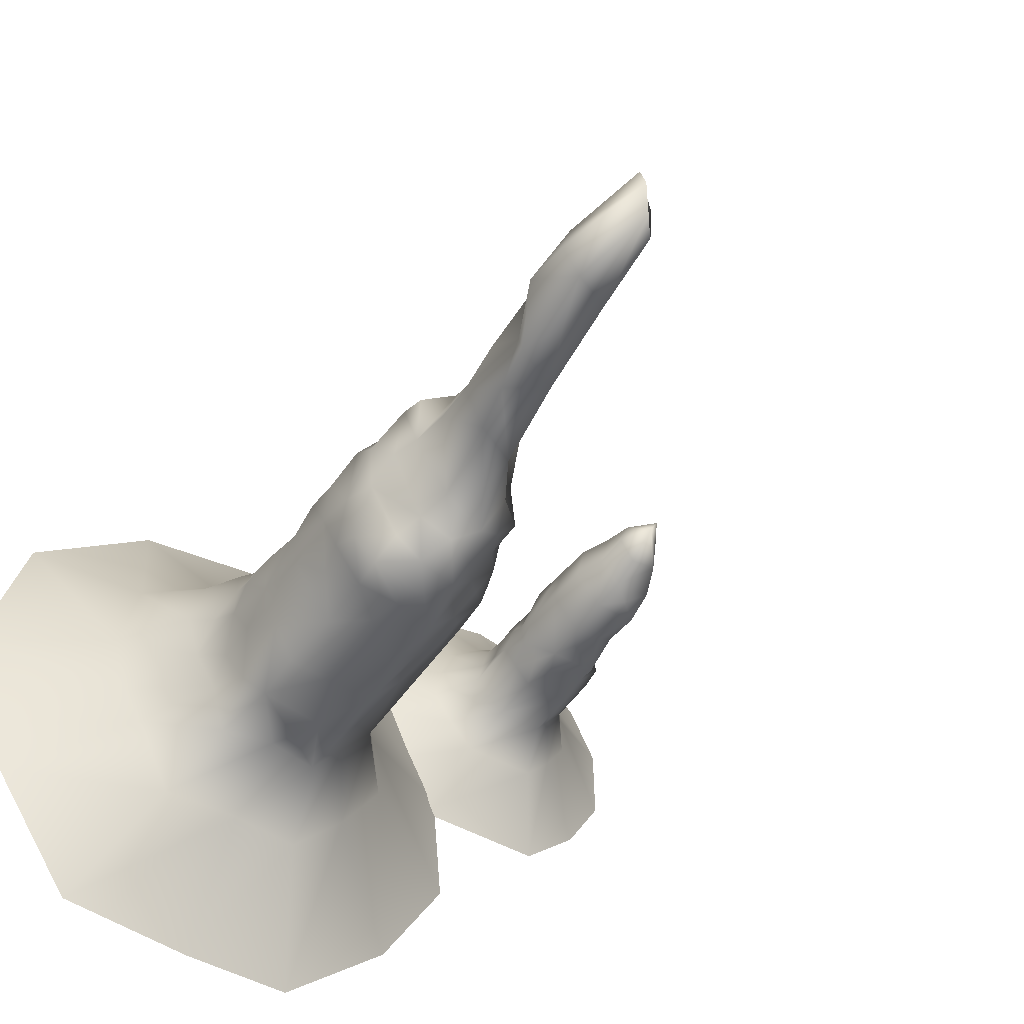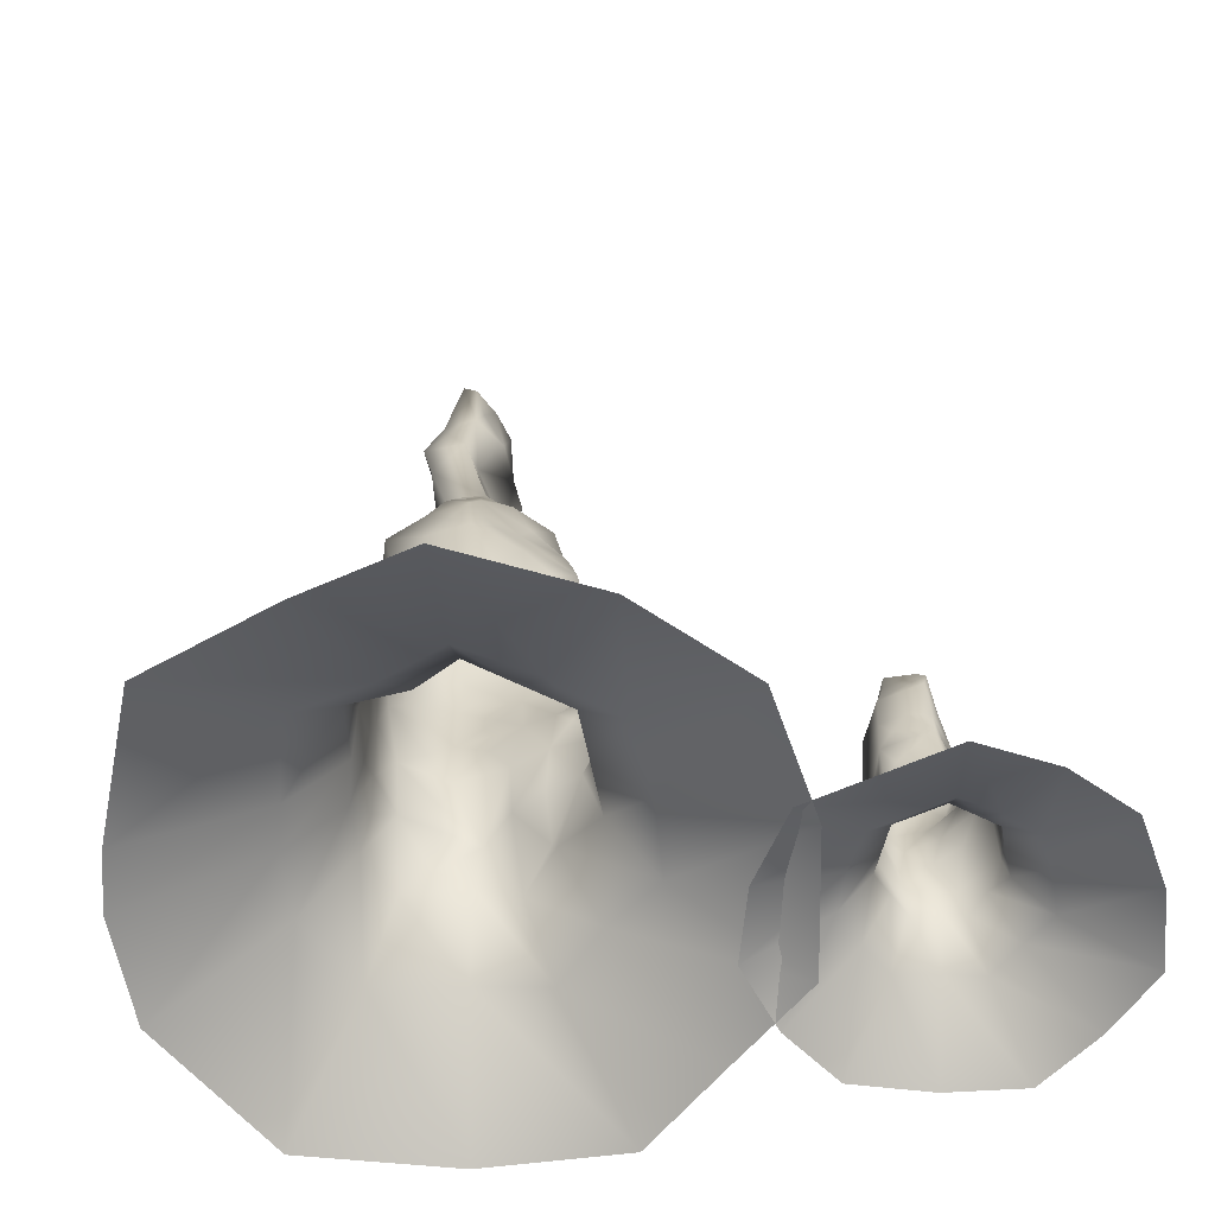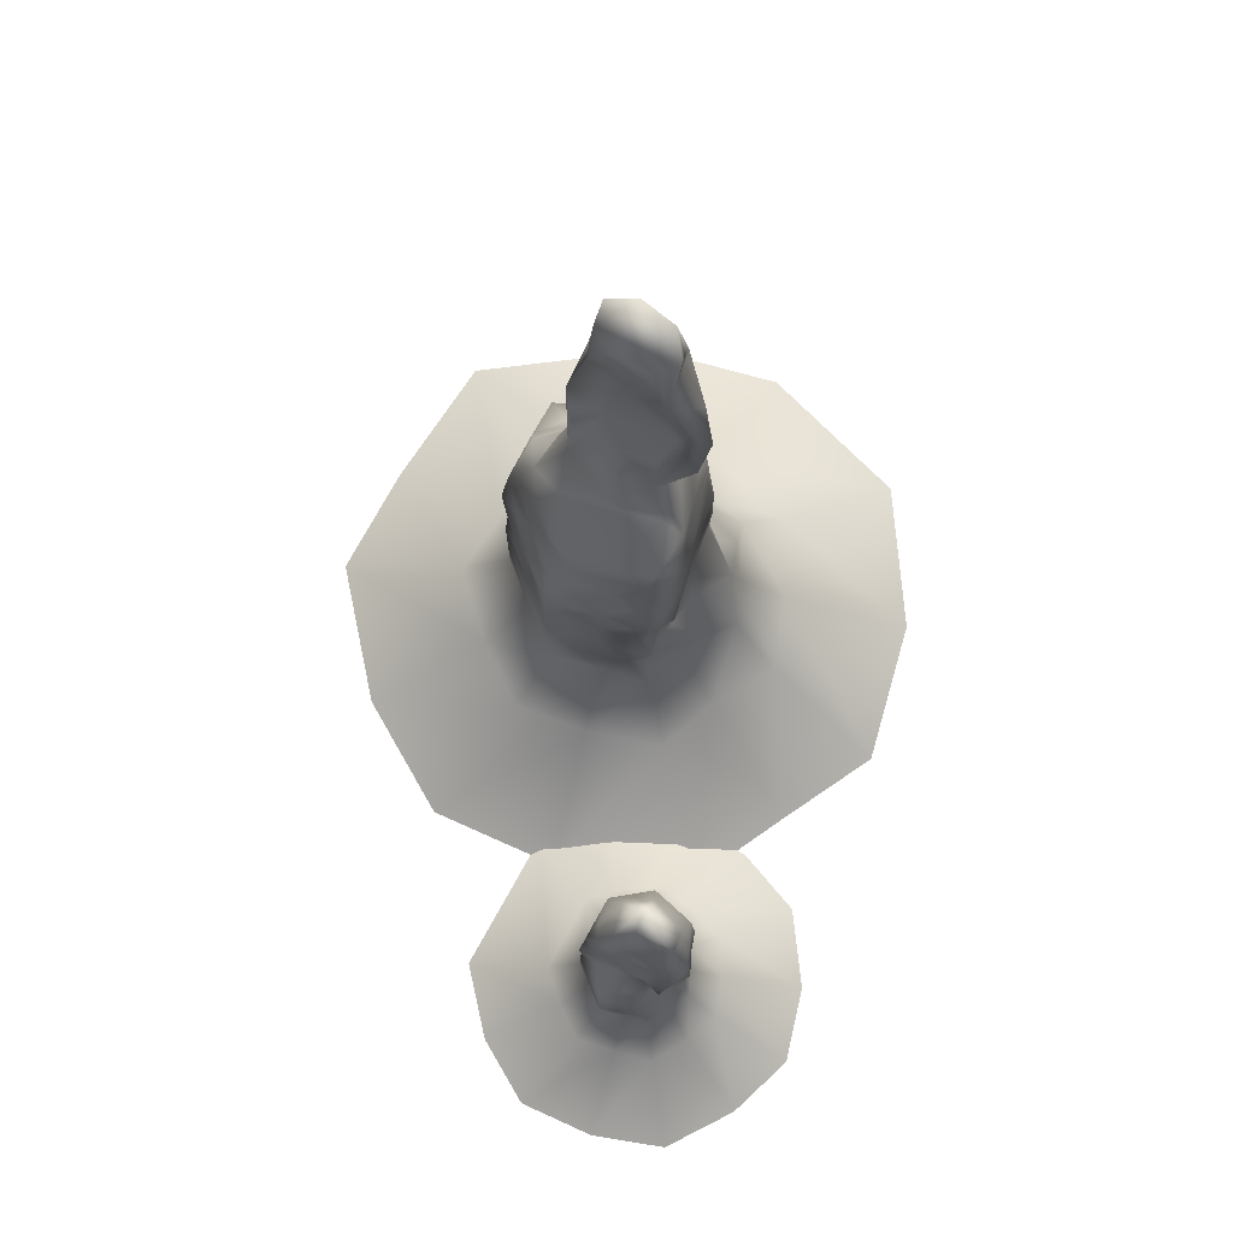
<metadata>
{"format":"obj","ext":"obj","renderer":"f3d","projection":"perspective","resolution":1024,"background":"white","views":[{"elev":-48.4,"azim":-32.4,"up":"+Y"},{"elev":-60.9,"azim":24.5,"up":"+Z"},{"elev":76.8,"azim":119.2,"up":"+Z"}]}
</metadata>
<code>
g CaveStalagmiteClusterSmall
v -0.3625 0.3941 1.93
v -0.3842 0.24 2.074
v -0.3966 0.3748 2.112
v -0.4366 0.417 2.325
v -0.3355 0.05199 1.906
v -0.2839 0.2834 1.691
v -0.4166 0.1514 2.263
v -0.3808 0.03956 2.114
v -0.4173 0.00274 2.343
v -0.4554 0.1817 2.471
v -0.4268 0.0802 2.724
v -0.4215 0.2403 2.726
v -0.407 0.4004 2.722
v -0.4113 0.3061 2.883
v -0.3896 0.4555 2.568
v -0.4581 0.5505 2.437
v -0.4018 0.5293 2.228
v -0.5097 0.3948 2.178
v -0.5137 0.4874 2.602
v -0.6095 0.3663 2.779
v -0.5565 0.4115 2.401
v -0.5322 0.3695 1.982
v -0.5427 0.3932 1.84
v -0.3234 0.5303 1.661
v -0.5985 0.2831 2.202
v -0.6117 0.1952 2.025
v -0.5772 0.1739 2.362
v -0.6778 0.2068 2.602
v -0.2995 0.4554 1.783
v -0.569 0.01693 2.229
v -0.6101 0.003539 2.438
v -0.6097 0.2068 1.846
v -0.5128 0.04771 2
v -0.6577 0.1964 2.796
v -0.578 0.09036 2.786
v -0.5542 0.2118 3.199
v -0.5181 0.04187 2.577
v -0.511 0.1009 3.144
v -0.4466 0.1009 3.059
v -0.4249 0.146 2.89
v -0.406 0.2118 3.014
v -0.4697 0.4117 3.073
v -0.4048 0.3502 3.024
v -0.5442 0.3502 3.151
v -0.5289 0.389 2.954
v -0.1074 0.3622 1.562
v -0.1384 0.5232 1.682
v -0.08166 0.1468 1.558
v -0.2304 0.06445 1.718
v -0.1165 0.4854 1.498
v -0.2171 0.5772 1.554
v -0.06194 0.1995 1.411
v -0.2878 -0.07117 1.627
v -0.1833 0.0004219 1.594
v -0.1287 0.05418 1.452
v -0.3896 -0.02481 1.797
v -0.4746 -0.005563 1.671
v -0.2529 -0.1197 1.49
v -0.642 0.1853 1.707
v -0.3923 -0.1359 1.575
v -0.5155 -0.03709 1.538
v -0.02673 0.1438 1.303
v -0.1438 -0.005854 1.322
v -0.27 -0.1746 1.39
v -0.4506 -0.1702 1.44
v -0.07144 0.3542 1.331
v -0.1061 0.5408 1.395
v -0.06031 0.06583 1.219
v -0.1908 -0.1029 1.252
v -0.02442 0.2459 1.221
v -0.06788 0.4563 1.258
v -0.000857 0.1406 1.217
v 0.02404 0.1375 1.123
v -0.08455 0.01728 1.178
v -0.1095 -0.03126 1.131
v -0.2408 -0.2 1.159
v -0.2547 -0.1873 1.28
v -0.3484 -0.1873 1.296
v -0.6069 -0.1834 1.349
v -0.4273 -0.1969 1.212
v -0.5618 -0.07864 1.433
v -0.5829 -0.1457 1.18
v -0.6895 -0.05003 1.312
v -0.7087 0.0868 1.474
v -0.4586 -0.1917 1.071
v -0.585 -0.1505 0.9342
v -0.6811 0.1796 1.599
v -0.7018 0.01401 1.181
v -0.7489 0.1085 1.344
v -0.7309 0.2901 1.489
v -0.6609 0.4308 1.628
v -0.6784 -0.0194 1.057
v -0.7593 0.1428 1.167
v -0.6622 0.3649 1.764
v -0.5572 0.4257 1.701
v -0.477 0.4934 1.556
v -0.6301 0.4684 1.473
v -0.7182 0.4178 1.343
v -0.3558 0.5312 1.533
v -0.3948 0.5438 1.417
v -0.2784 0.5762 1.424
v -0.6072 0.4907 1.332
v -0.6373 0.5023 1.173
v -0.7613 0.3091 1.216
v -0.1337 0.573 1.292
v -0.06746 0.5584 1.16
v -0.3731 0.5587 1.302
v -0.5007 0.5268 1.247
v -0.2656 0.5829 1.204
v -0.395 0.5528 1.165
v -0.7621 0.3342 1.061
v -0.6356 0.5068 0.9388
v -0.7758 0.2446 0.929
v -0.04542 0.4021 1.195
v -0.0228 0.348 1.133
v -0.4796 0.5279 1.052
v -0.3688 0.5249 0.9325
v -0.3219 0.5446 1.054
v -0.2403 0.5294 0.9339
v -0.2526 0.5106 0.6846
v -0.1611 0.598 1.059
v -0.05254 0.5058 0.9353
v -0.04148 0.4532 1.052
v -0.01652 0.348 0.9353
v -0.1624 0.5054 0.809
v -0.0654 0.5512 0.6863
v 0.005349 0.2427 1.042
v -0.01652 0.348 0.6865
v 0.0315 0.1375 0.9351
v 0.03152 0.1375 0.6865
v -0.03579 0.05312 0.9352
v -0.03797 0.05312 1.042
v -0.1031 -0.03126 0.9353
v -0.1031 -0.03126 0.6865
v 0.03152 0.1375 0.189
v 0.007501 0.2427 0.4378
v -0.04053 0.4532 0.4378
v -0.1704 -0.1156 0.9353
v -0.1704 -0.1156 0.8109
v -0.2377 -0.2 0.6865
v -0.2916 -0.2 0.9353
v -0.4509 -0.1849 0.9352
v -0.4535 -0.2 0.6865
v -0.1267 0.5157 0.4357
v -0.1704 -0.1156 0.4378
v -0.3456 -0.2 0.4378
v -0.6175 -0.1837 0.463
v -0.6217 -0.1803 0.6861
v -0.7008 -0.006682 0.6855
v -0.2377 -0.2 0.4378
v -0.2377 -0.2 0.189
v -0.1031 -0.03126 0.189
v -0.7468 0.1035 0.9298
v -0.3996 -0.2 0.3134
v -0.7661 0.164 0.6837
v -0.4332 -0.1578 0.189
v -0.1662 -0.4005 -0.08585
v 0.0633 -0.1639 -0.08585
v -0.437 -0.3706 -0.08585
v -0.692 -0.07358 0.3911
v -0.6694 -0.2 0.189
v -0.7459 0.09685 0.4999
v -0.7724 -0.3862 -0.08585
v -0.4538 -0.9024 -0.4051
v 0.01391 -0.9011 -0.4051
v -1.03 -0.8516 -0.4051
v 0.4744 -0.5016 -0.4051
v -1.406 -0.3318 -0.389
v 0.239 0.09015 -0.08585
v 0.7577 -0.02823 -0.4051
v -0.9382 -0.07836 -0.06982
v -1.518 -0.1185 -0.4051
v 0.191 0.3953 -0.08585
v 0.7079 0.5212 -0.4051
v -0.01652 0.348 0.189
v -0.7442 0.009039 0.205
v -1.025 0.08064 -0.08585
v -1.63 0.3293 -0.4051
v 0.08682 0.708 -0.08585
v 0.4663 1.081 -0.4051
v -0.7498 0.09514 0.3173
v -0.8285 0.1626 0.189
v -1.098 0.3392 -0.08585
v -1.445 0.9958 -0.4051
v -0.7874 0.2241 0.4378
v -1.014 0.6841 -0.08585
v -0.9218 1.347 -0.3584
v -0.8852 0.3492 0.189
v -0.7039 0.8614 -0.03921
v -0.3491 1.483 -0.4051
v -0.8163 0.2858 0.2978
v -0.7742 0.3865 0.4067
v -0.8425 0.5584 0.189
v -0.7996 0.288 0.5608
v -0.7733 0.3375 0.6843
v -0.4234 0.9564 -0.08585
v 0.06035 1.278 -0.4051
v -0.6115 0.6696 0.2357
v -0.1701 0.7986 -0.08585
v -0.4535 0.7457 0.189
v -0.5707 0.6495 0.4377
v -0.7296 0.5934 0.3134
v -0.259 0.6052 0.189
v -0.6711 0.5191 0.4222
v -0.6734 0.4927 0.5534
v -0.6348 0.4979 0.6842
v -0.06455 0.5584 0.189
v -0.7048 0.4235 0.8115
v -0.5013 0.5122 0.8315
v -0.4153 0.5267 0.6859
v -0.4162 0.5556 0.4331
v -0.3214 0.5263 0.5592
v -0.2745 0.5357 0.4343
v -0.3102 0.6633 0.313
v -0.004508 0.2953 0.3134
v 0.9497 1.438 -0.2012
v 0.954 1.778 -0.4051
v 1.242 1.686 -0.3756
v 1.094 1.38 -0.1718
v 1.507 1.506 -0.4051
v 0.8025 1.383 -0.1718
v 0.6548 1.689 -0.3756
v 1.239 1.297 -0.2012
v 1.614 1.217 -0.3756
v 0.6536 1.293 -0.2012
v 0.3811 1.496 -0.4051
v 1.282 1.143 -0.1718
v 1.639 0.8993 -0.4051
v 0.6083 1.144 -0.2012
v 0.2765 1.217 -0.4051
v 1.309 0.9802 -0.2012
v 1.485 0.6363 -0.4051
v 0.5855 0.9836 -0.2012
v 0.2543 0.908 -0.4051
v 1.22 0.8491 -0.2012
v 1.244 0.4195 -0.4051
v 0.6755 0.8491 -0.2012
v 0.4099 0.6373 -0.4051
v 1.109 0.7315 -0.2012
v 0.652 0.4195 -0.4051
v 0.7866 0.7315 -0.2012
v 0.8455 0.8539 -0.02568
v 0.7818 0.9339 -0.02568
v 0.718 1.014 -0.02568
v 1.05 0.8539 -0.02568
v 1.114 0.9339 -0.02568
v 1.178 1.014 -0.02568
v 0.7408 1.114 -0.02568
v 0.7635 1.213 -0.02568
v 0.7818 0.9339 0.21
v 0.7294 1.064 0.09217
v 0.8614 1.26 0.003781
v 1.146 0.9739 0.09217
v 0.718 1.014 0.21
v 0.7693 1.194 0.09954
v 0.9478 1.302 -0.02568
v 0.9363 1.277 0.09186
v 1.035 1.257 0.003781
v 1.132 1.213 -0.02568
v 1.112 1.212 0.09217
v 1.15 1.113 0.003781
v 1.166 1.064 0.09217
v 1.178 1.014 0.09217
v 1.178 1.014 0.21
v 1.127 1.136 0.2087
v 1.159 1.006 0.3279
v 1.114 0.9339 0.21
v 0.9988 1.185 0.2065
v 1.05 0.8539 0.21
v 1.053 0.8739 0.3279
v 0.9478 0.8539 0.21
v 0.8455 0.8539 0.21
v 0.8805 1.215 0.2071
v 1.075 1.149 0.3248
v 0.8967 0.8539 0.3279
v 1.049 0.8541 0.4457
v 0.9211 1.206 0.3241
v 1.032 1.16 0.4209
v 1.095 1.083 0.3744
v 1.062 0.9386 0.4161
v 1.05 1.03 0.445
v 1.042 0.9875 0.533
v 0.7865 1.208 0.3273
v 0.8789 1.226 0.4285
v 0.7635 1.213 0.4457
v 0.7265 1.051 0.3389
v 0.7636 1.191 0.1953
v 0.7451 1.121 0.2671
v 0.7408 1.114 0.2395
v 0.9396 1.257 0.5164
v 0.7499 0.9739 0.3279
v 0.718 1.014 0.4457
v 0.7408 1.114 0.4457
v 0.8136 0.8939 0.3279
v 0.8455 0.8539 0.4457
v 0.8455 0.8539 0.3279
v 0.7818 0.9339 0.4457
v 0.7574 1.159 0.5335
v 0.7883 0.9354 0.5335
v 0.9478 0.8539 0.4457
v 0.8996 0.8599 0.5335
v 0.774 1.205 0.6213
v 0.7512 1.105 0.6213
v 0.731 1.017 0.6213
v 0.7948 0.9369 0.6213
v 0.8513 0.866 0.6213
v 0.8571 0.878 0.7968
v 0.7441 1.02 0.7968
v 0.7939 1.022 0.9268
v 0.9536 0.866 0.6213
v 0.7844 1.197 0.7968
v 1.04 0.9054 0.6211
v 1.038 0.878 0.7968
v 1.045 1.031 0.6206
v 0.8557 1.244 0.6213
v 1.046 0.9645 0.7078
v 1.049 1.079 0.5328
v 1.044 1.127 0.6204
v 1.042 1.048 0.7072
v 1.021 1.192 0.7916
v 1.036 1.012 0.7928
v 1.058 1.213 0.5271
v 1.039 1.229 0.6207
v 0.9478 1.289 0.6213
v 0.9478 1.275 0.7968
v 0.9966 1.252 0.7088
v 0.8317 1.186 0.9268
v 0.9906 1.201 0.9231
v 1.02 1.115 0.8558
v 1.017 1.037 0.9158
v 1.038 0.9303 0.9268
v 0.958 0.8961 0.8618
v 0.8775 0.9142 0.9268
v 0.9953 0.9785 1.047
v 0.9764 1.127 1.039
v 0.9478 1.21 1.057
v 0.851 1.163 1.057
v 0.8752 0.9504 1.057
v 0.9418 1.146 1.166
v 0.8119 1.051 1.057
v 0.8829 1.04 1.196
v 0.9637 1.052 1.115
g CaveStalagmiteClusterSmall_0
f 3 2 1
f 3 1 4
f 4 2 3
f 2 5 1
f 5 6 1
f 7 5 2
f 7 2 4
f 7 8 5
f 8 7 9
f 8 9 5
f 7 4 10
f 9 7 10
f 11 9 10
f 11 10 12
f 12 10 13
f 4 13 10
f 13 14 12
f 12 14 11
f 15 13 4
f 4 16 15
f 15 16 13
f 4 1 17
f 16 4 17
f 17 1 18
f 16 17 18
f 16 19 13
f 19 20 13
f 16 21 19
f 21 16 18
f 19 21 20
f 1 22 18
f 22 1 23
f 1 24 23
f 22 25 18
f 18 25 21
f 26 25 22
f 26 22 23
f 25 27 21
f 26 27 25
f 20 21 28
f 21 27 28
f 24 1 29
f 6 29 1
f 27 26 30
f 27 31 28
f 31 27 30
f 32 26 23
f 26 33 30
f 33 26 32
f 34 20 28
f 35 34 28
f 31 35 28
f 34 36 20
f 36 34 35
f 9 31 30
f 9 30 5
f 30 33 5
f 31 9 37
f 37 35 31
f 37 9 11
f 11 35 37
f 38 36 35
f 38 35 11
f 39 38 11
f 38 39 36
f 40 39 11
f 11 14 40
f 41 39 40
f 40 14 41
f 36 39 42
f 41 42 39
f 14 43 41
f 43 42 41
f 13 43 14
f 42 43 13
f 44 36 42
f 36 44 20
f 20 45 13
f 45 42 13
f 45 44 42
f 20 44 45
f 6 46 29
f 46 47 29
f 47 24 29
f 48 46 6
f 49 48 6
f 5 49 6
f 47 46 50
f 47 51 24
f 50 51 47
f 46 48 52
f 46 52 50
f 5 53 49
f 54 48 49
f 53 54 49
f 48 54 55
f 52 48 55
f 56 53 5
f 33 56 5
f 57 56 33
f 56 57 53
f 57 33 32
f 54 53 58
f 55 54 58
f 59 57 32
f 32 23 59
f 53 57 60
f 58 53 60
f 59 61 57
f 60 57 61
f 62 52 55
f 58 63 55
f 63 62 55
f 64 58 60
f 64 63 58
f 65 60 61
f 65 64 60
f 62 66 52
f 52 66 50
f 66 67 50
f 67 51 50
f 68 62 63
f 63 64 69
f 63 69 68
f 66 62 70
f 71 67 66
f 66 70 71
f 62 68 72
f 72 70 62
f 72 68 73
f 73 70 72
f 73 68 74
f 74 68 69
f 74 75 73
f 69 75 74
f 75 69 76
f 77 69 64
f 76 69 77
f 64 78 77
f 77 78 76
f 78 64 65
f 78 65 79
f 76 78 80
f 80 78 79
f 65 81 79
f 81 65 61
f 79 82 80
f 79 81 83
f 82 79 83
f 81 61 84
f 83 81 84
f 76 80 85
f 80 82 85
f 85 82 86
f 61 87 84
f 61 59 87
f 83 88 82
f 89 83 84
f 88 83 89
f 90 84 87
f 84 90 89
f 87 59 91
f 90 87 91
f 92 82 88
f 86 82 92
f 88 93 92
f 93 88 89
f 59 94 91
f 23 94 59
f 94 23 95
f 94 95 91
f 24 95 23
f 95 96 91
f 96 95 24
f 97 90 91
f 91 96 97
f 90 98 89
f 90 97 98
f 99 96 24
f 24 51 99
f 96 100 97
f 100 96 99
f 51 101 99
f 101 100 99
f 51 67 101
f 100 102 97
f 98 97 102
f 103 98 102
f 98 104 89
f 98 103 104
f 104 93 89
f 101 67 105
f 67 71 105
f 105 71 106
f 100 101 107
f 100 107 102
f 107 101 105
f 102 108 103
f 102 107 108
f 109 107 105
f 105 106 109
f 108 107 110
f 108 110 103
f 109 110 107
f 111 93 104
f 104 103 111
f 111 103 112
f 113 93 111
f 113 111 112
f 106 71 114
f 114 71 70
f 70 115 114
f 114 115 106
f 115 70 73
f 116 103 110
f 112 103 116
f 110 117 116
f 116 117 112
f 118 110 109
f 110 118 117
f 119 118 109
f 118 119 117
f 119 120 117
f 106 121 109
f 121 119 109
f 106 122 121
f 121 122 119
f 106 115 123
f 106 123 122
f 123 115 124
f 123 124 122
f 125 120 119
f 119 122 125
f 125 122 126
f 126 120 125
f 124 115 127
f 127 115 73
f 124 128 122
f 128 126 122
f 127 129 124
f 73 129 127
f 130 124 129
f 130 128 124
f 73 131 129
f 129 131 130
f 132 131 73
f 73 75 132
f 133 131 132
f 132 75 133
f 134 130 131
f 131 133 134
f 130 134 135
f 136 130 135
f 128 130 136
f 137 126 128
f 136 137 128
f 138 133 75
f 75 76 138
f 139 134 133
f 133 138 139
f 140 134 139
f 139 138 140
f 141 138 76
f 140 138 141
f 141 76 85
f 142 141 85
f 86 142 85
f 142 143 141
f 143 140 141
f 86 143 142
f 126 137 144
f 120 126 144
f 134 140 145
f 145 135 134
f 146 140 143
f 143 147 146
f 148 143 86
f 143 148 147
f 149 148 86
f 148 149 147
f 150 145 140
f 140 146 150
f 151 145 150
f 150 146 151
f 135 145 152
f 152 145 151
f 153 149 86
f 153 86 92
f 93 153 92
f 93 113 153
f 154 146 147
f 151 146 154
f 155 149 153
f 153 113 155
f 154 147 156
f 151 154 156
f 151 157 152
f 152 158 135
f 157 158 152
f 156 159 151
f 159 157 151
f 149 160 147
f 147 161 156
f 160 161 147
f 149 155 162
f 149 162 160
f 163 159 156
f 161 163 156
f 159 164 157
f 164 165 157
f 157 165 158
f 166 164 159
f 163 166 159
f 165 167 158
f 168 166 163
f 158 167 169
f 167 170 169
f 158 169 135
f 171 168 163
f 171 163 161
f 172 168 171
f 169 170 173
f 170 174 173
f 135 169 175
f 169 173 175
f 176 171 161
f 161 160 176
f 177 172 171
f 177 171 176
f 178 172 177
f 173 174 179
f 174 180 179
f 160 181 176
f 160 162 181
f 182 177 176
f 181 182 176
f 183 178 177
f 183 177 182
f 184 178 183
f 162 185 181
f 181 185 182
f 162 155 185
f 186 184 183
f 187 184 186
f 188 183 182
f 186 183 188
f 189 187 186
f 190 187 189
f 182 185 191
f 191 188 182
f 191 185 192
f 192 188 191
f 193 186 188
f 189 186 193
f 188 192 193
f 185 155 194
f 194 192 185
f 194 155 195
f 195 192 194
f 195 155 113
f 196 190 189
f 197 190 196
f 198 189 193
f 196 189 198
f 199 197 196
f 180 197 199
f 179 180 199
f 199 196 200
f 200 196 198
f 198 201 200
f 193 202 198
f 202 193 192
f 202 201 198
f 179 199 203
f 203 199 200
f 204 202 192
f 201 202 204
f 204 192 205
f 201 204 205
f 192 195 205
f 205 195 206
f 206 201 205
f 207 179 203
f 173 179 207
f 175 173 207
f 195 208 206
f 195 113 208
f 208 113 112
f 208 112 206
f 209 206 112
f 112 117 209
f 210 206 209
f 209 117 210
f 206 210 201
f 120 210 117
f 211 201 210
f 200 201 211
f 212 210 120
f 211 210 212
f 120 213 212
f 212 213 211
f 213 120 144
f 214 200 211
f 213 214 211
f 144 214 213
f 200 214 203
f 214 144 203
f 144 207 203
f 144 137 207
f 207 137 175
f 215 175 137
f 137 136 215
f 135 175 215
f 215 136 135
f 218 217 216
f 219 218 216
f 220 218 219
f 216 217 221
f 217 222 221
f 223 220 219
f 224 220 223
f 221 222 225
f 222 226 225
f 227 224 223
f 228 224 227
f 225 226 229
f 226 230 229
f 231 228 227
f 232 228 231
f 229 230 233
f 230 234 233
f 235 232 231
f 236 232 235
f 233 234 237
f 234 238 237
f 239 236 235
f 240 236 239
f 238 240 241
f 237 238 241
f 241 240 239
f 237 241 242
f 233 237 243
f 243 237 242
f 229 233 244
f 244 233 243
f 241 239 245
f 242 241 245
f 239 235 246
f 245 239 246
f 246 235 247
f 235 231 247
f 248 229 244
f 225 229 248
f 249 225 248
f 221 225 249
f 242 250 243
f 243 250 244
f 244 251 248
f 248 251 249
f 252 221 249
f 216 221 252
f 247 253 246
f 246 253 245
f 244 250 254
f 244 254 251
f 249 251 255
f 252 249 255
f 256 216 252
f 219 216 256
f 252 257 256
f 257 252 255
f 258 219 256
f 256 257 258
f 223 219 258
f 259 223 258
f 227 223 259
f 260 259 258
f 258 257 260
f 261 227 259
f 259 260 261
f 231 227 261
f 247 231 261
f 261 262 247
f 260 262 261
f 247 262 263
f 263 253 247
f 263 262 264
f 264 253 263
f 262 260 265
f 264 262 265
f 266 264 265
f 253 264 267
f 267 264 266
f 267 245 253
f 268 260 257
f 268 265 260
f 245 267 269
f 269 242 245
f 269 267 270
f 270 267 266
f 242 269 271
f 271 269 270
f 242 271 272
f 272 250 242
f 273 268 257
f 273 257 255
f 265 268 274
f 274 266 265
f 270 275 271
f 275 272 271
f 276 275 270
f 268 273 277
f 274 268 277
f 278 274 277
f 279 274 278
f 266 274 279
f 280 270 266
f 276 270 280
f 279 281 266
f 266 281 280
f 278 281 279
f 282 276 280
f 281 282 280
f 283 277 273
f 277 284 278
f 277 283 284
f 283 285 284
f 285 283 286
f 283 273 287
f 287 273 255
f 288 283 287
f 286 283 288
f 289 287 255
f 287 289 288
f 288 289 286
f 255 251 289
f 251 254 289
f 289 254 286
f 278 284 290
f 284 285 290
f 254 291 286
f 286 291 292
f 291 254 250
f 293 285 286
f 292 293 286
f 294 291 250
f 250 272 294
f 295 291 294
f 295 294 296
f 296 294 272
f 297 291 295
f 292 291 297
f 272 275 296
f 296 275 295
f 293 298 285
f 292 298 293
f 295 299 297
f 297 299 292
f 295 275 300
f 300 275 276
f 300 301 295
f 276 301 300
f 298 302 285
f 298 292 303
f 303 302 298
f 304 292 299
f 304 303 292
f 295 305 299
f 299 305 304
f 301 306 295
f 306 305 295
f 307 305 306
f 308 304 305
f 308 303 304
f 305 307 308
f 308 307 309
f 310 306 301
f 301 276 310
f 306 310 307
f 303 308 311
f 302 303 311
f 311 308 309
f 312 310 276
f 276 282 312
f 310 313 307
f 313 310 312
f 282 314 312
f 281 314 282
f 311 315 302
f 302 315 285
f 285 315 290
f 316 313 312
f 312 314 316
f 317 314 281
f 317 281 278
f 318 314 317
f 318 317 278
f 319 316 314
f 314 318 319
f 318 320 319
f 321 316 319
f 321 313 316
f 320 321 319
f 322 318 278
f 278 290 322
f 323 318 322
f 290 323 322
f 320 318 323
f 315 324 290
f 290 324 323
f 324 315 325
f 315 311 325
f 323 324 326
f 326 320 323
f 326 324 325
f 325 320 326
f 325 311 327
f 327 311 309
f 320 325 328
f 328 325 327
f 329 321 320
f 320 328 329
f 330 321 329
f 329 328 330
f 321 330 331
f 313 321 331
f 313 331 332
f 332 307 313
f 333 307 332
f 332 331 333
f 307 333 309
f 331 330 334
f 331 334 333
f 330 328 335
f 330 335 334
f 336 328 327
f 336 335 328
f 337 336 327
f 337 327 309
f 333 338 309
f 333 334 338
f 335 336 339
f 339 336 337
f 338 340 309
f 340 337 309
f 340 338 341
f 337 340 341
f 338 334 341
f 339 337 341
f 342 334 335
f 334 342 341
f 342 339 341
f 335 339 342

</code>
